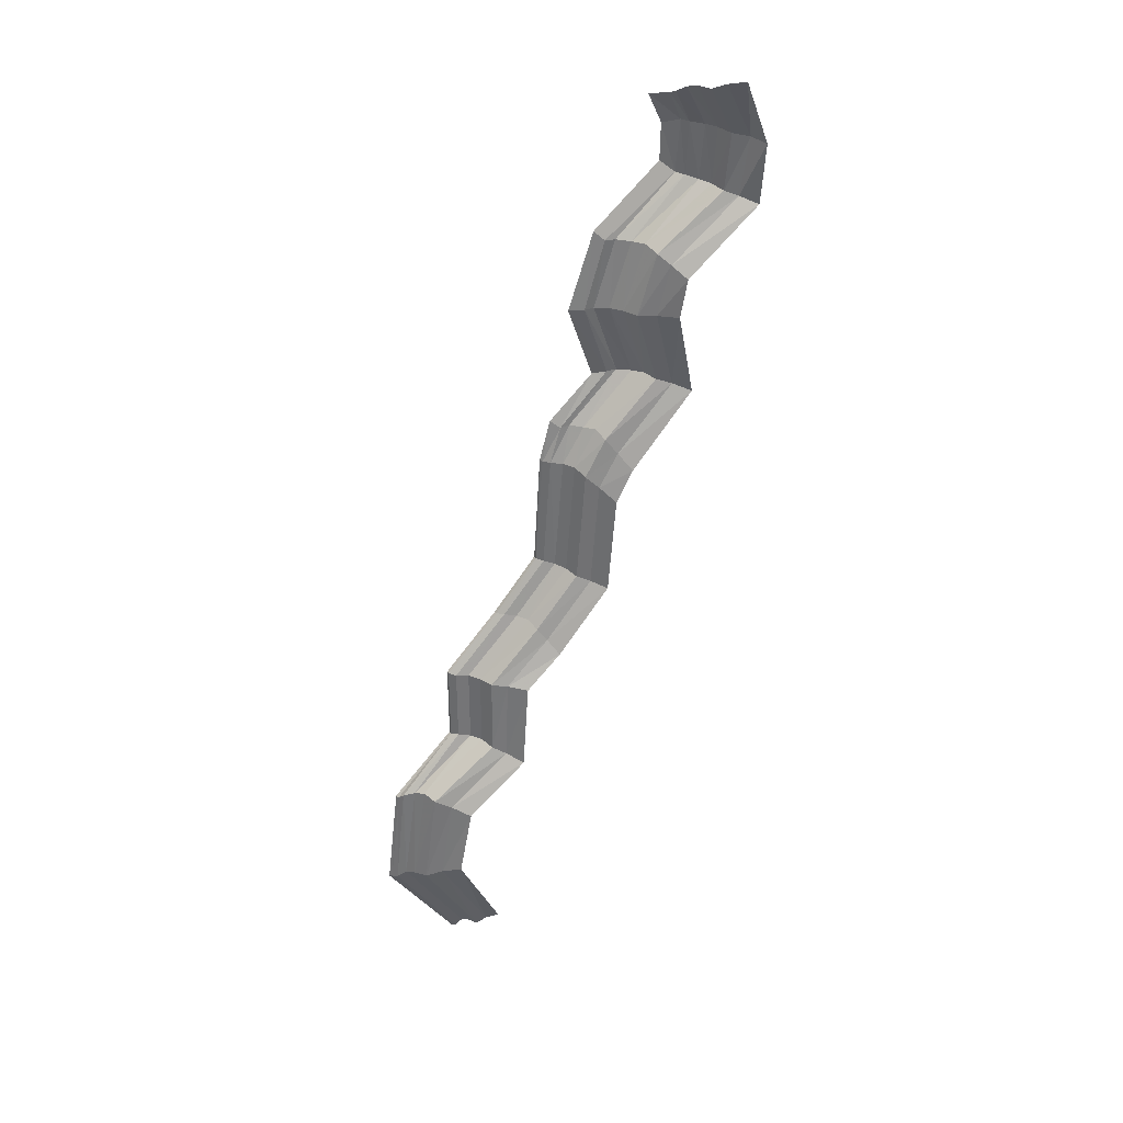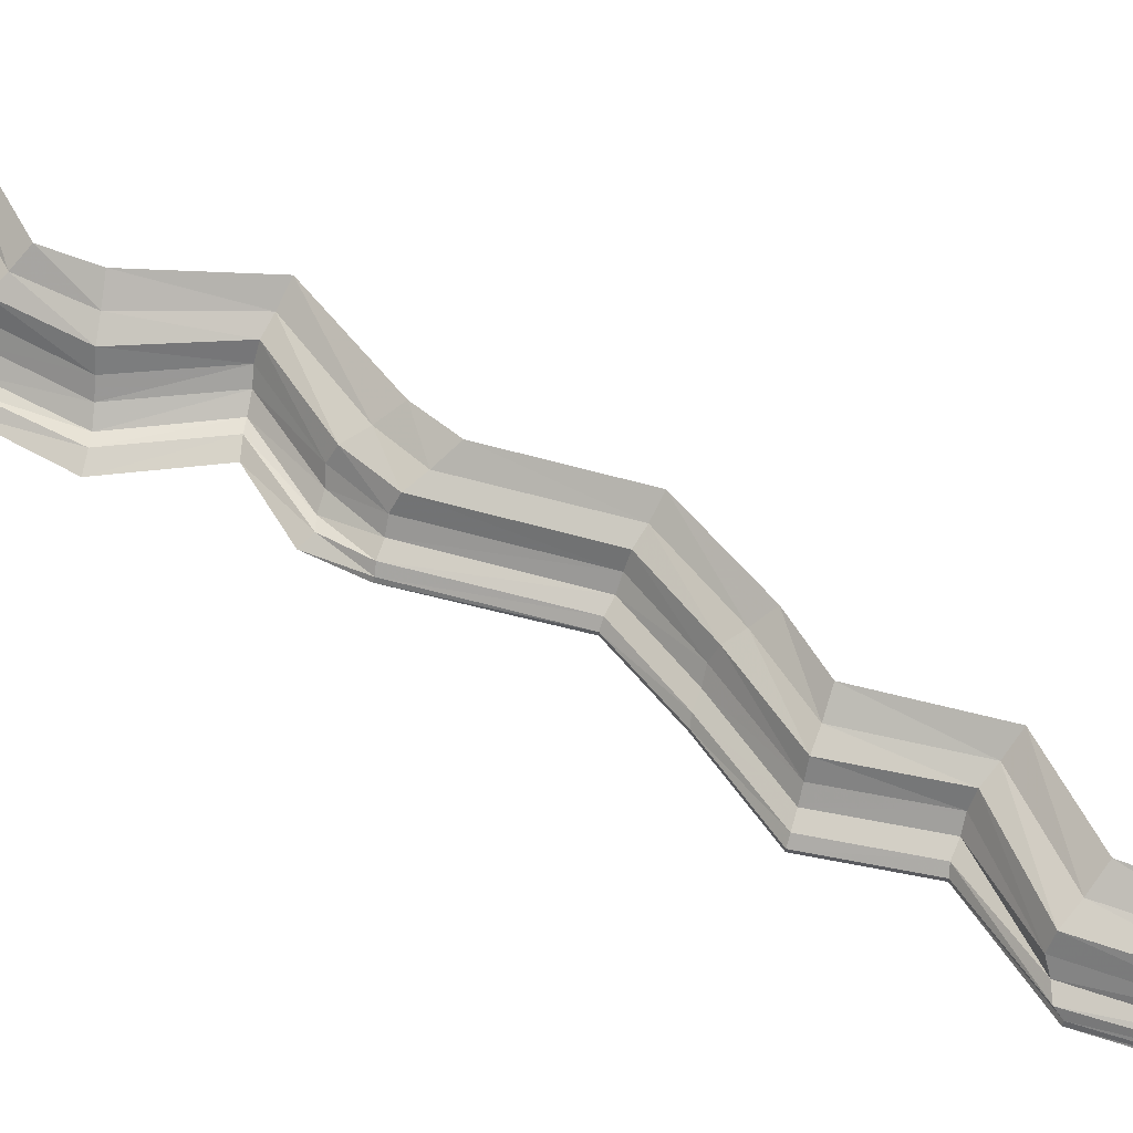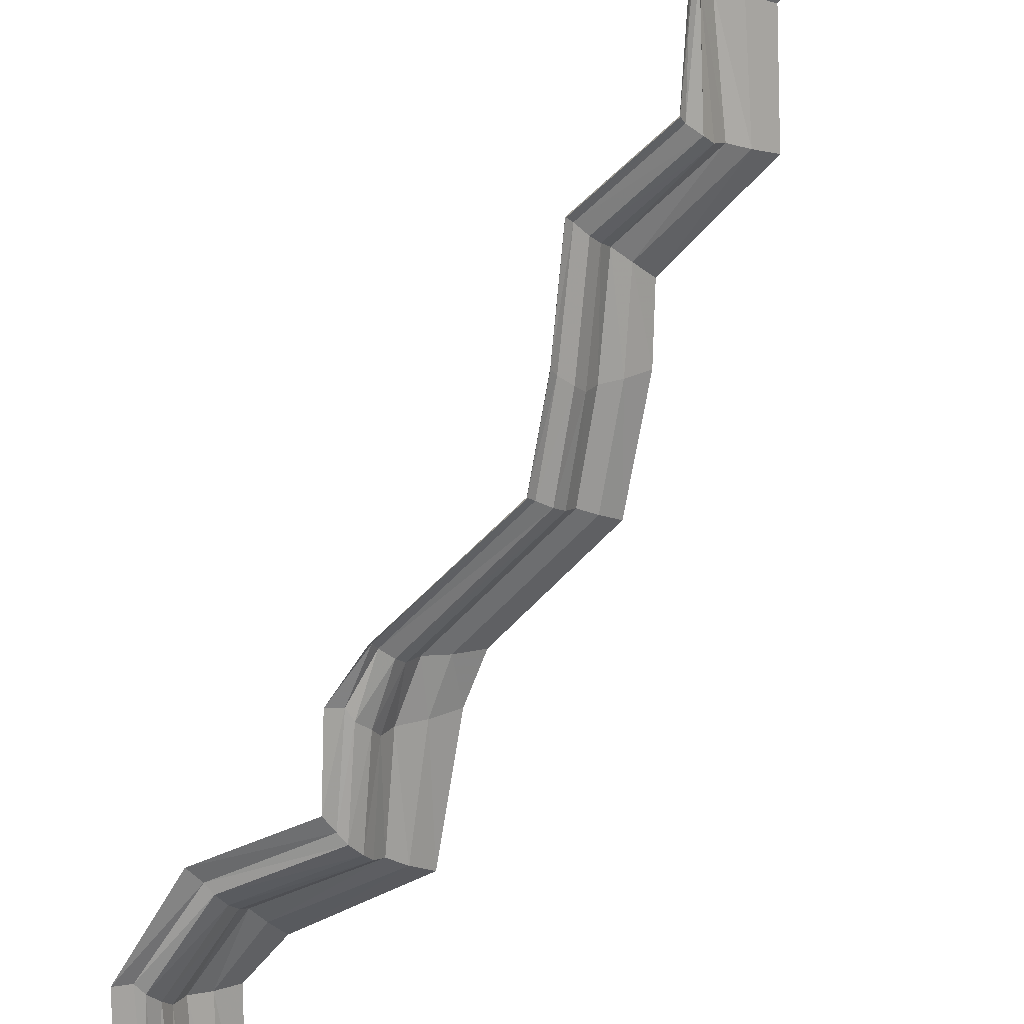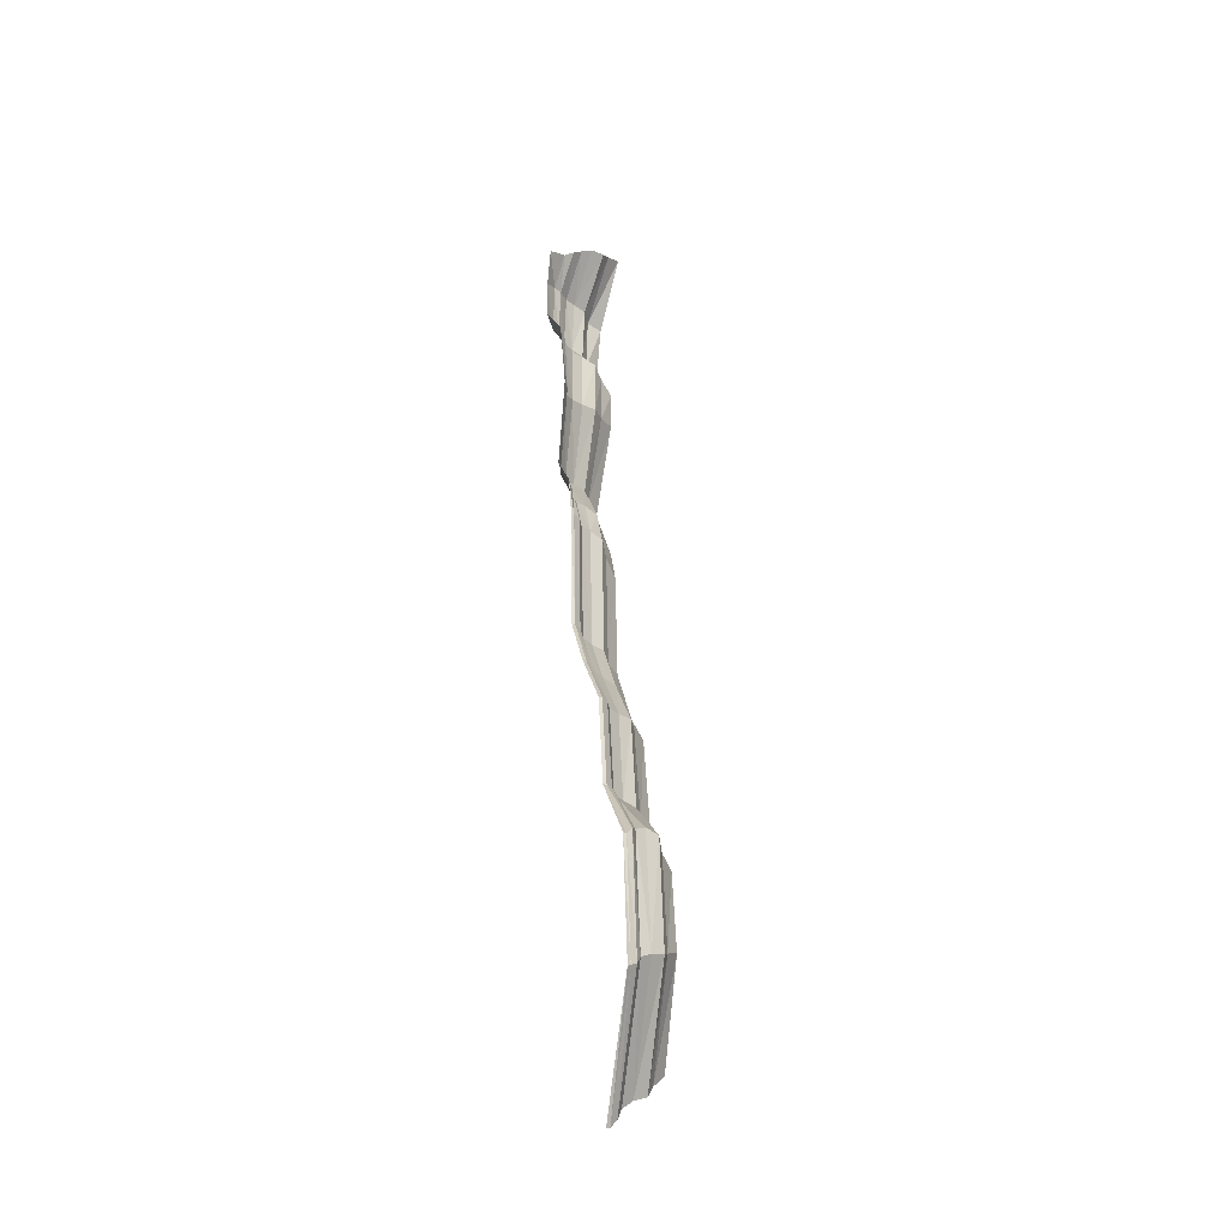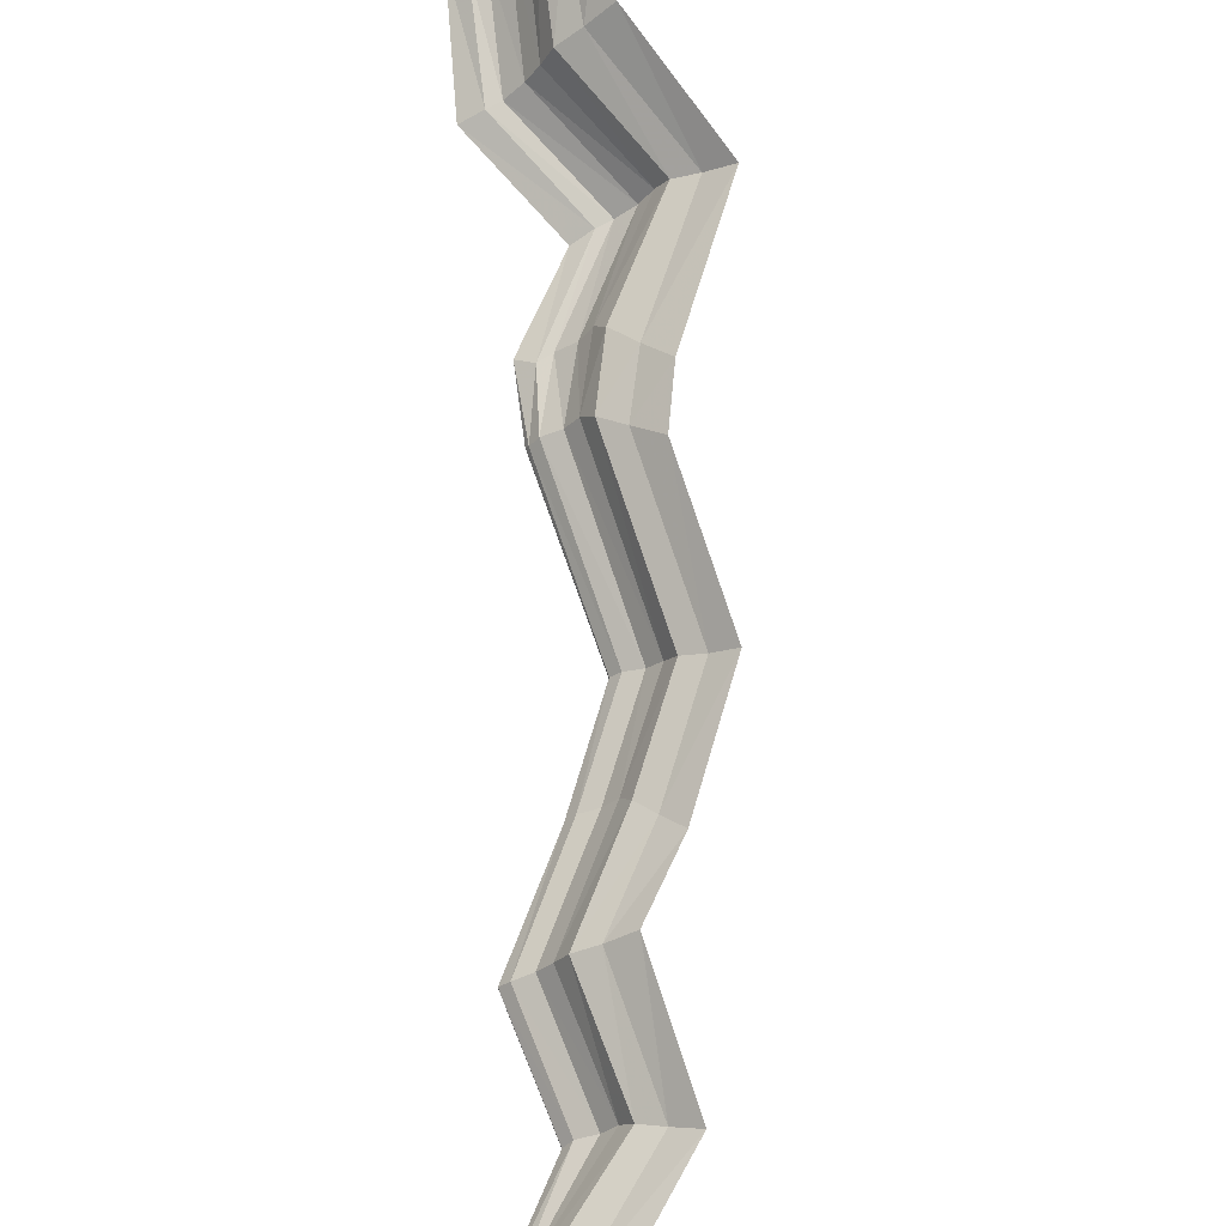
<metadata>
{"format":"obj","ext":"obj","renderer":"f3d","projection":"perspective","resolution":1024,"background":"white","views":[{"elev":36.7,"azim":153.1,"up":"+Z"},{"elev":56.8,"azim":102.1,"up":"+Y"},{"elev":-73.7,"azim":130.4,"up":"+Y"},{"elev":-24.9,"azim":76.5,"up":"+Z"},{"elev":76.1,"azim":157.1,"up":"+Y"}]}
</metadata>
<code>
g Right_Bank2
v 2.241e+04 -60.2 1.424e+05
v 2.353e+04 20.84 1.41e+05
v 2.353e+04 -60.2 1.41e+05
v 2.241e+04 20.84 1.424e+05
v 2.492e+04 55.02 1.396e+05
v 24920 -24.62 1.396e+05
v 2.496e+04 142.6 1.377e+05
v 2.496e+04 62.13 1.377e+05
v 2.654e+04 170.4 1.361e+05
v 2.656e+04 89.9 1.361e+05
v 2.685e+04 168.2 1.334e+05
v 2.691e+04 89.9 1.333e+05
v 2.517e+04 171.1 1.307e+05
v 2.517e+04 89.9 1.307e+05
v 2.337e+04 166.6 1.411e+05
v 2.227e+04 169.4 1.424e+05
v 23092 288.1 1.41e+05
v 2.201e+04 289.3 142270
v 2.288e+04 539 1.41e+05
v 2.182e+04 539 1.422e+05
v 2.448e+04 312.7 1.396e+05
v 2.477e+04 199.2 1.396e+05
v 2.427e+04 561.9 1.395e+05
v 2.452e+04 399.3 1.376e+05
v 2.481e+04 286.1 1.377e+05
v 2.431e+04 646.5 1.376e+05
v 2.617e+04 437.5 1.363e+05
v 2.645e+04 311 1.362e+05
v 2.601e+04 688.9 1.364e+05
v 2.654e+04 438 1.336e+05
v 2.676e+04 316 1.334e+05
v 2.64e+04 688.9 133751
v 2.5e+04 438 1.311e+05
v 2.515e+04 316.3 1.308e+05
v 2.492e+04 688.9 1.313e+05
v 2.62e+04 1003 1.338e+05
v 2.481e+04 1003 1.314e+05
v 2.585e+04 1003 1.363e+05
v 2.417e+04 963.2 1.375e+05
v 2.41e+04 873 1.395e+05
v 2.279e+04 852.7 1.408e+05
v 2.168e+04 852.7 1.421e+05
v 2.58e+04 1167 1.34e+05
v 2.458e+04 1168 1.316e+05
v 2.546e+04 1166 1.361e+05
v 2.385e+04 1134 1.373e+05
v 2.373e+04 1035 1.395e+05
v 2.259e+04 1019 1.405e+05
v 2.138e+04 1019 1.42e+05
v 2.539e+04 1467 1.341e+05
v 2.435e+04 1467 131909
v 2.505e+04 1467 1.359e+05
v 2.35e+04 1444 137107
v 2.331e+04 1341 1.394e+05
v 2.239e+04 1317 1.402e+05
v 2.105e+04 1317 1.419e+05
v 1.915e+04 -60.2 1.525e+05
v 2.061e+04 104.8 150906
v 2.082e+04 -60.54 1.511e+05
v 1.885e+04 157.4 1.523e+05
v 2.11e+04 66.82 1.492e+05
v 2.146e+04 -74.08 1.492e+05
v 2.049e+04 56.06 1.474e+05
v 2.083e+04 -72.34 147318
v 2.174e+04 77.05 1.461e+05
v 2.196e+04 -60.2 1.463e+05
v 2.22e+04 19.45 1.452e+05
v 2.224e+04 -60.2 1.453e+05
v 2.241e+04 20.84 1.424e+05
v 2.241e+04 -60.2 1.424e+05
v 2.037e+04 161.4 1.509e+05
v 1.87e+04 337.7 1.522e+05
v 2.009e+04 408.6 1.509e+05
v 1.844e+04 537.9 1.522e+05
v 1.988e+04 699.5 1.509e+05
v 1.825e+04 786.6 1.521e+05
v 2.058e+04 314.6 1.492e+05
v 2.087e+04 87.29 1.492e+05
v 2.037e+04 607.5 1.493e+05
v 1.995e+04 287.2 1.474e+05
v 2.025e+04 86.08 1.474e+05
v 1.974e+04 539 1.474e+05
v 2.122e+04 287.2 146103
v 2.151e+04 94.75 1.461e+05
v 2.102e+04 539 1.461e+05
v 2.178e+04 288.1 1.452e+05
v 2.206e+04 167.1 145259
v 2.159e+04 539 1.452e+05
v 2.201e+04 289.3 142270
v 2.227e+04 169.4 1.424e+05
v 2.182e+04 539 1.422e+05
v 2.146e+04 852.7 1.451e+05
v 2.168e+04 852.7 1.421e+05
v 2.093e+04 852.7 1.46e+05
v 1.958e+04 852.7 1.473e+05
v 2.019e+04 969.8 149265
v 1.976e+04 1052 1.508e+05
v 1.811e+04 1100 1.52e+05
v 2.116e+04 1018 1.448e+05
v 2.138e+04 1019 1.42e+05
v 2.067e+04 1017 1.456e+05
v 1.923e+04 1017 1.472e+05
v 1.981e+04 1205 1.493e+05
v 1.951e+04 1272 1.506e+05
v 1.78e+04 1265 151910
v 2.084e+04 1317 1.444e+05
v 2.105e+04 1317 1.419e+05
v 2.041e+04 1317 1.452e+05
v 1.885e+04 1317 1.47e+05
v 1.939e+04 1551 1.493e+05
v 1.924e+04 1597 150278
v 1.746e+04 1622 1.518e+05
v 1.802e+04 1175 153459
v 1.763e+04 1342 1.534e+05
v 1.743e+04 1735 1.533e+05
v 1.852e+04 1685 154913
v 1.88e+04 1485 1.548e+05
v 1.82e+04 855.8 153510
v 1.837e+04 599.5 153518
v 1.866e+04 393.2 153553
v 1.879e+04 206.5 1.536e+05
v 1.913e+04 -60.2 1.534e+05
v 1.948e+04 -60.2 1.542e+05
v 1.918e+04 372 1.543e+05
v 1.917e+04 606.5 1.545e+05
v 1.903e+04 848.5 1.546e+05
v 1.895e+04 1143 1.548e+05
v 1.822e+04 2026 1.55e+05
g Right_Bank2_0
f 3 2 1
f 2 4 1
f 5 2 3
f 6 5 3
f 7 5 6
f 8 7 6
f 9 7 8
f 10 9 8
f 11 9 10
f 12 11 10
f 13 11 12
f 14 13 12
f 2 15 4
f 15 16 4
f 15 17 16
f 17 18 16
f 17 19 18
f 19 20 18
f 21 17 15
f 22 21 15
f 21 23 17
f 23 19 17
f 24 21 22
f 25 24 22
f 24 26 21
f 26 23 21
f 27 24 25
f 28 27 25
f 27 29 24
f 29 26 24
f 30 27 28
f 31 30 28
f 30 32 27
f 32 29 27
f 33 30 31
f 34 33 31
f 33 35 30
f 35 32 30
f 32 35 36
f 35 37 36
f 29 32 38
f 32 36 38
f 26 29 39
f 29 38 39
f 26 39 40
f 23 26 40
f 23 40 41
f 19 23 41
f 19 41 42
f 20 19 42
f 36 37 43
f 37 44 43
f 38 36 45
f 36 43 45
f 39 38 46
f 38 45 46
f 40 39 47
f 39 46 47
f 41 40 48
f 40 47 48
f 42 41 49
f 41 48 49
f 50 43 44
f 51 50 44
f 50 52 43
f 52 45 43
f 52 53 45
f 53 46 45
f 53 54 46
f 54 47 46
f 54 55 47
f 55 48 47
f 55 56 48
f 56 49 48
f 5 22 2
f 22 15 2
f 25 22 5
f 7 25 5
f 28 25 7
f 9 28 7
f 31 28 9
f 11 31 9
f 34 31 11
f 13 34 11
f 59 58 57
f 58 60 57
f 61 58 59
f 62 61 59
f 63 61 62
f 64 63 62
f 65 63 64
f 66 65 64
f 67 65 66
f 68 67 66
f 69 67 68
f 70 69 68
f 58 71 60
f 71 72 60
f 71 73 72
f 73 74 72
f 73 75 74
f 75 76 74
f 77 73 71
f 78 77 71
f 77 79 73
f 79 75 73
f 80 77 78
f 81 80 78
f 80 82 77
f 82 79 77
f 83 80 81
f 84 83 81
f 83 85 80
f 85 82 80
f 86 83 84
f 87 86 84
f 86 88 83
f 88 85 83
f 89 86 87
f 90 89 87
f 89 91 86
f 91 88 86
f 88 91 92
f 91 93 92
f 92 94 88
f 94 85 88
f 82 85 95
f 85 94 95
f 82 95 96
f 79 82 96
f 79 96 97
f 75 79 97
f 75 97 98
f 76 75 98
f 92 93 99
f 93 100 99
f 99 101 92
f 101 94 92
f 95 94 102
f 94 101 102
f 96 95 103
f 95 102 103
f 97 96 104
f 96 103 104
f 98 97 105
f 97 104 105
f 106 99 100
f 107 106 100
f 106 108 99
f 108 101 99
f 108 109 101
f 109 102 101
f 109 110 102
f 110 103 102
f 110 111 103
f 111 104 103
f 111 112 104
f 112 105 104
f 98 113 76
f 105 114 98
f 114 113 98
f 112 115 105
f 115 114 105
f 114 116 113
f 116 117 113
f 113 117 118
f 113 118 76
f 76 118 119
f 74 76 119
f 74 119 120
f 72 74 120
f 72 120 121
f 60 72 121
f 60 121 122
f 57 60 122
f 122 121 123
f 121 124 123
f 121 120 124
f 120 119 125
f 120 125 124
f 119 126 125
f 119 118 126
f 118 127 126
f 117 127 118
f 61 78 58
f 78 71 58
f 81 78 61
f 63 81 61
f 84 81 63
f 65 84 63
f 87 84 65
f 67 87 65
f 90 87 67
f 69 90 67
f 115 128 114
f 128 116 114

</code>
